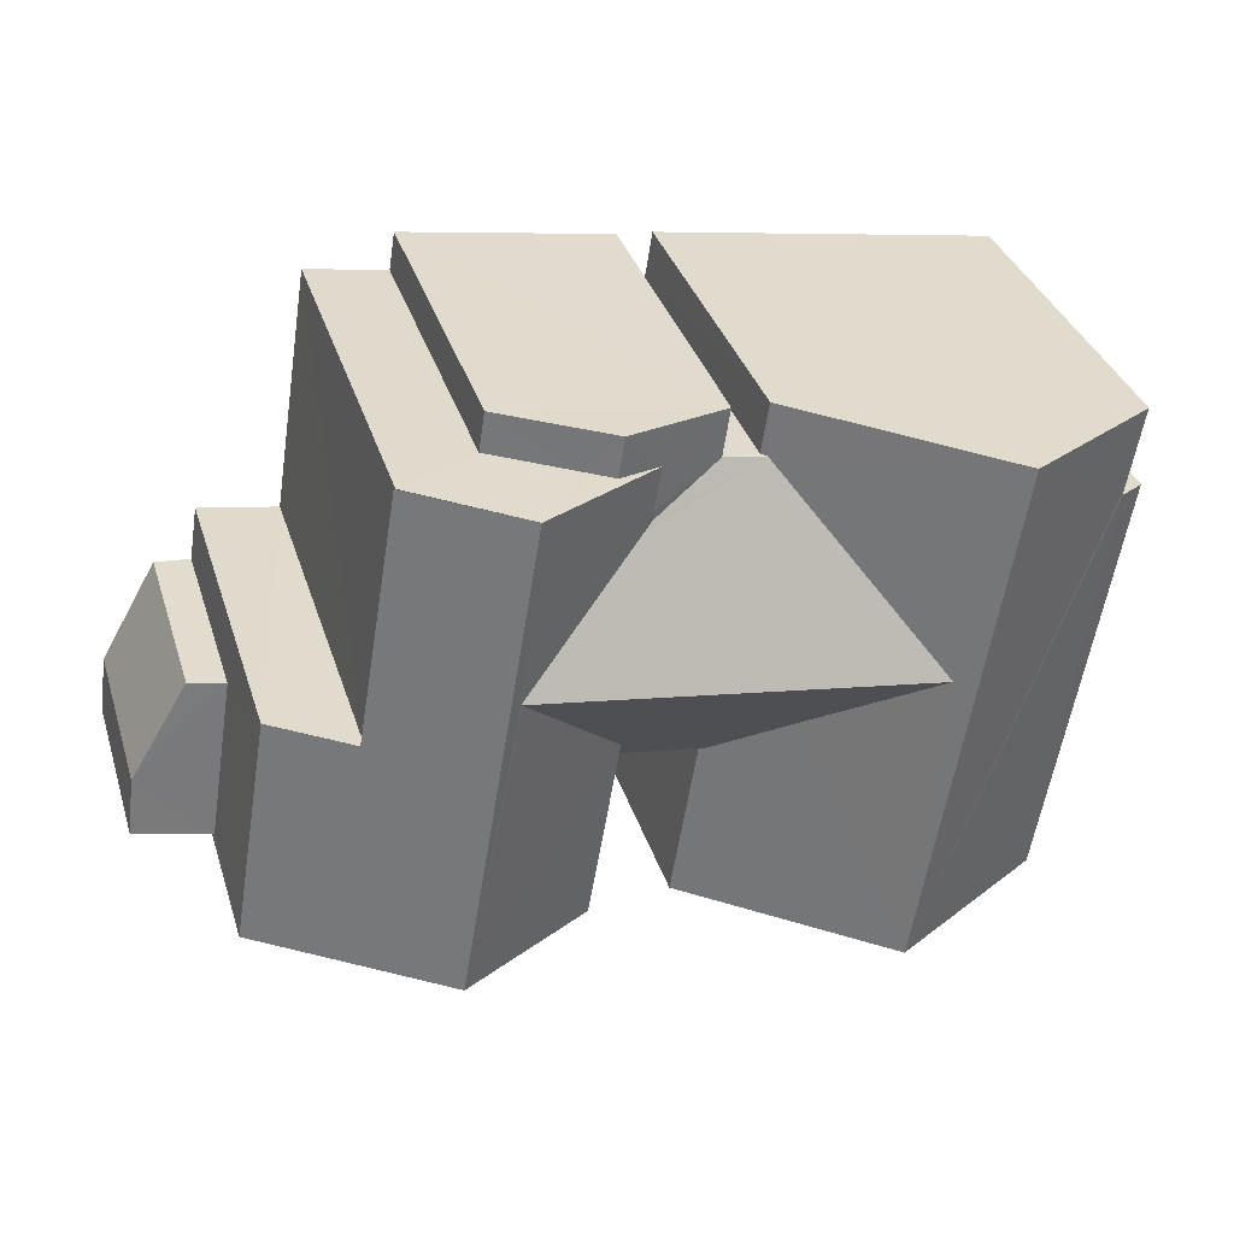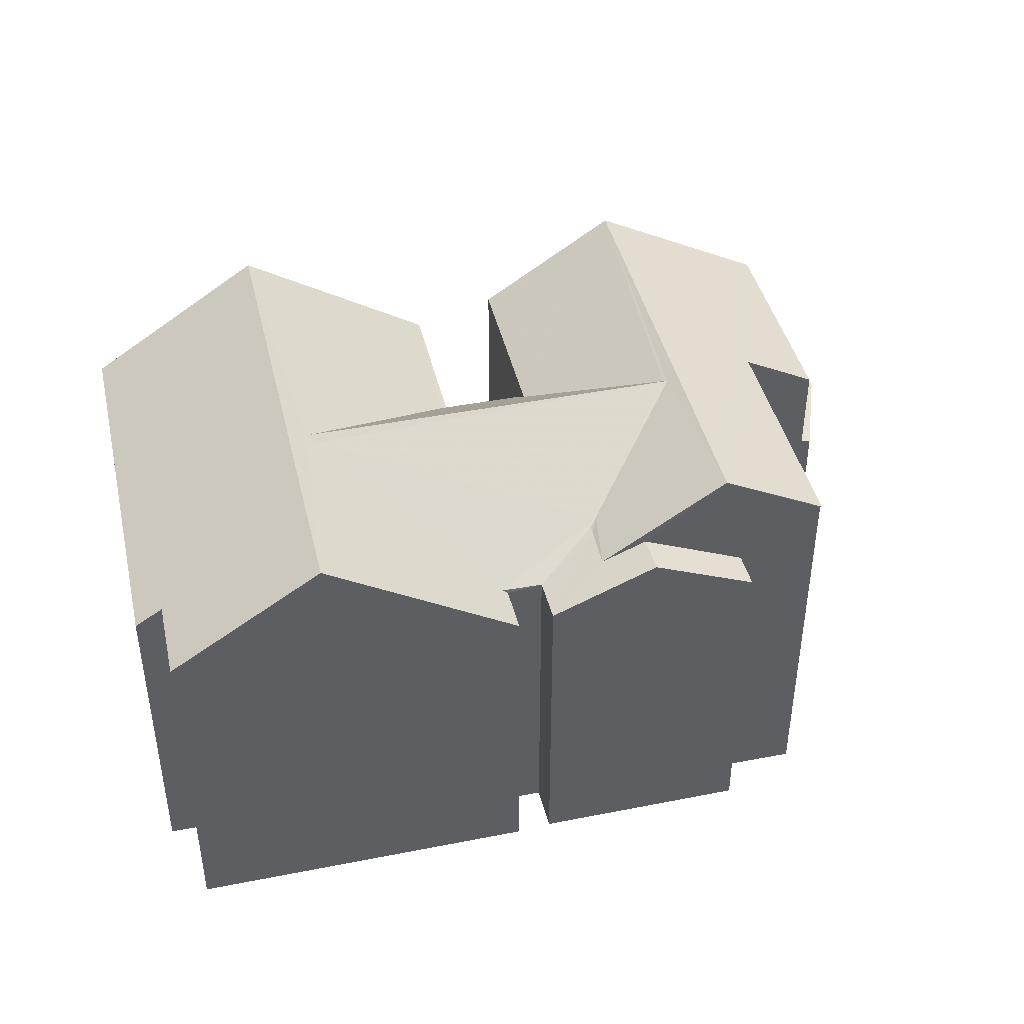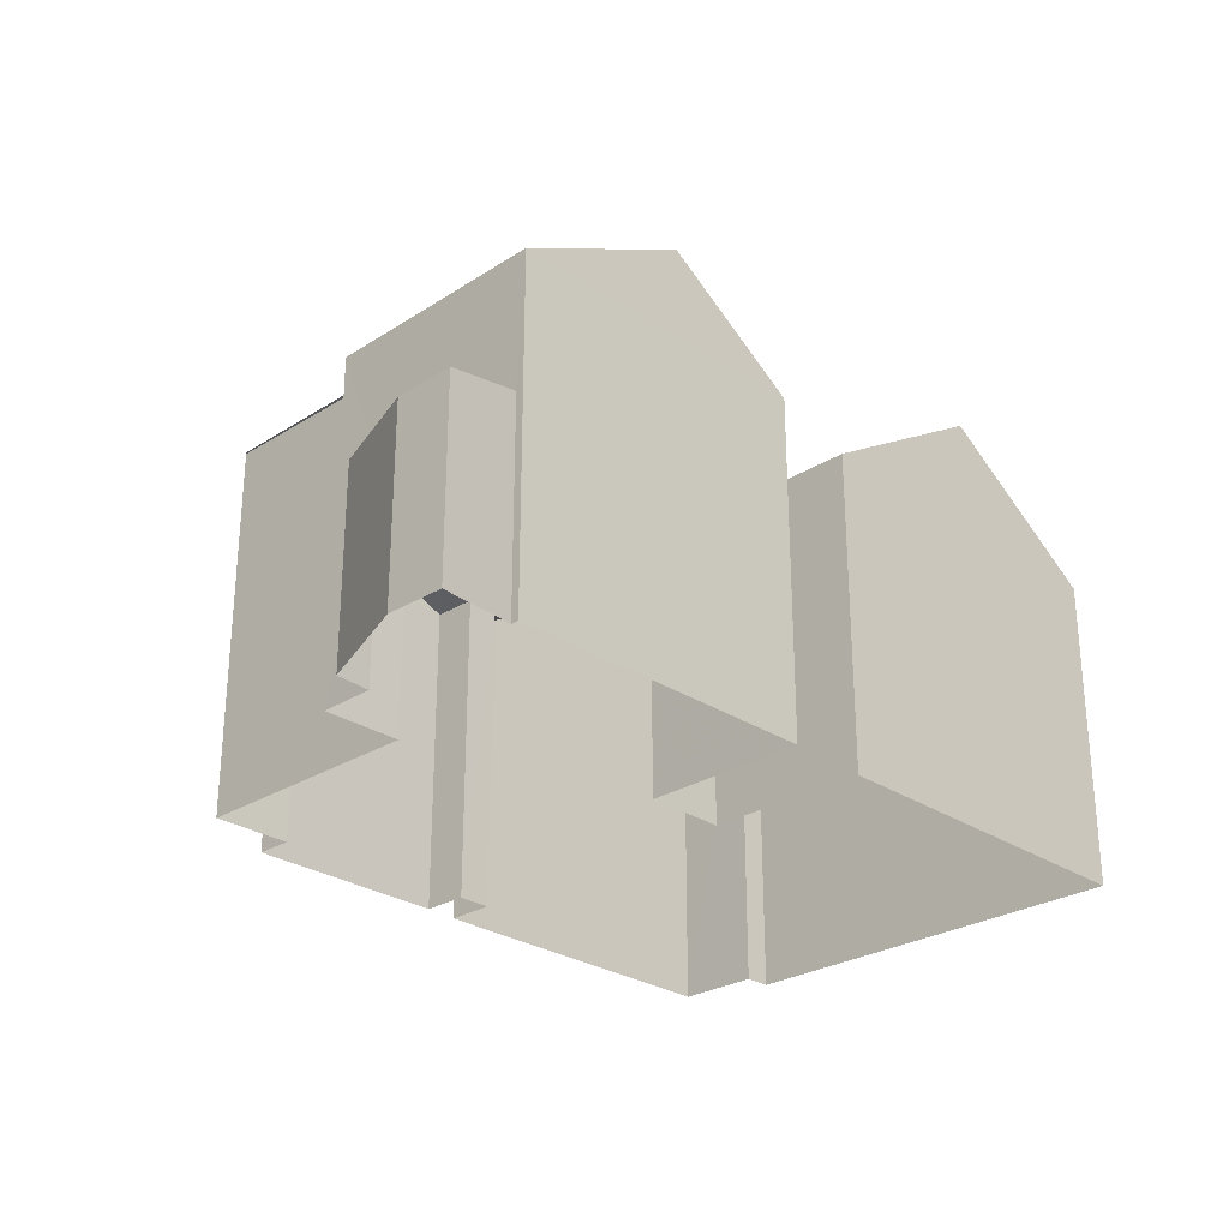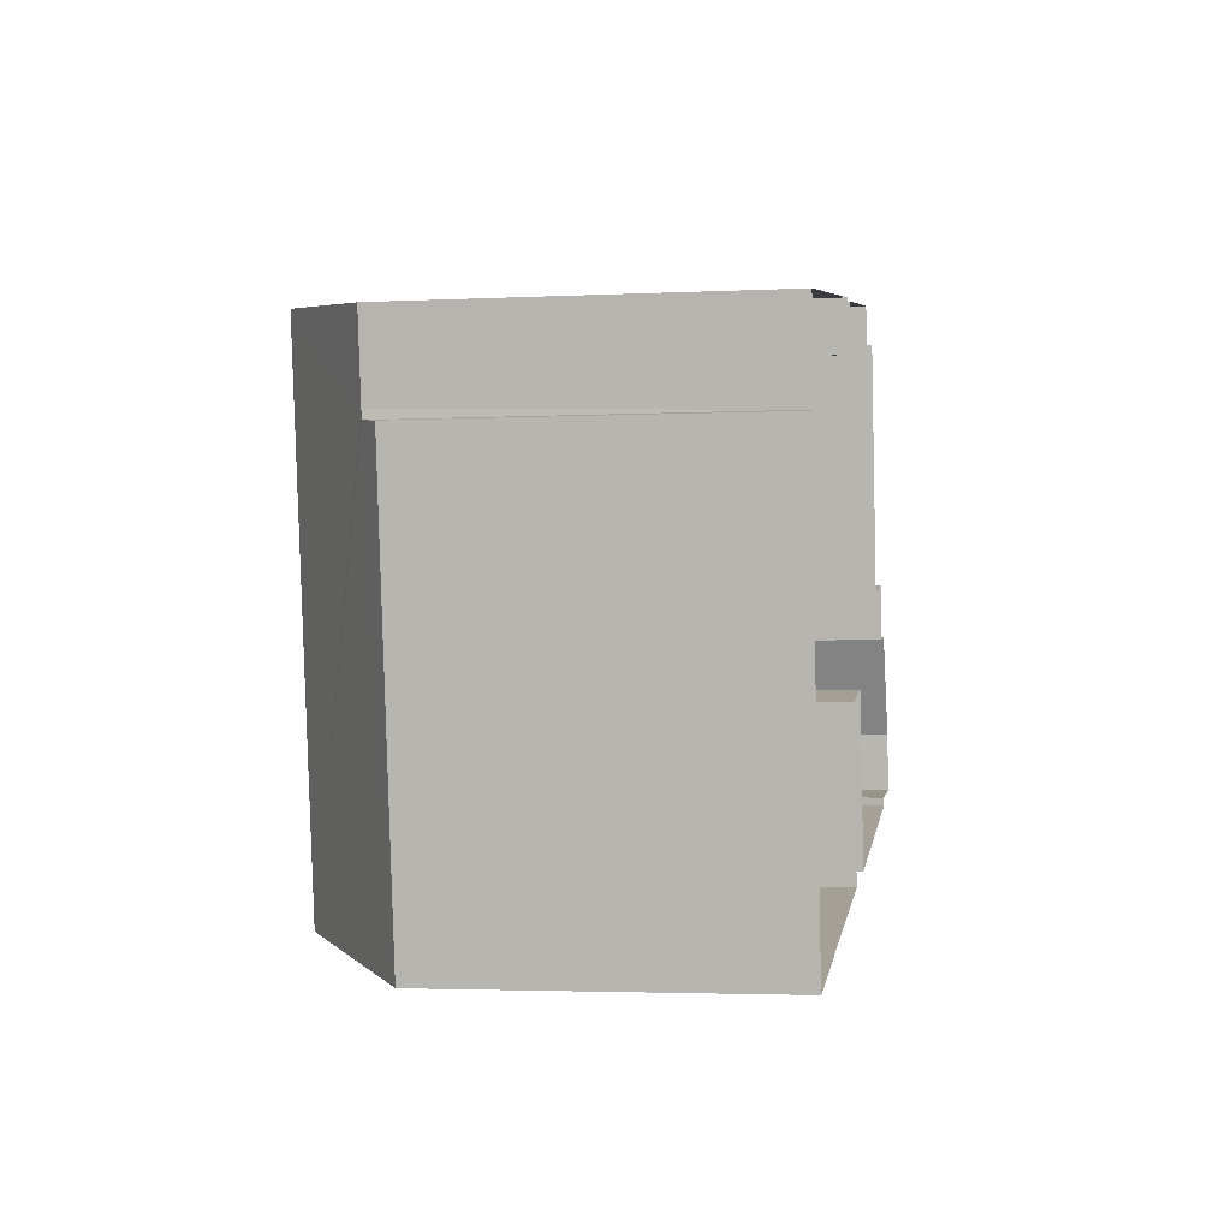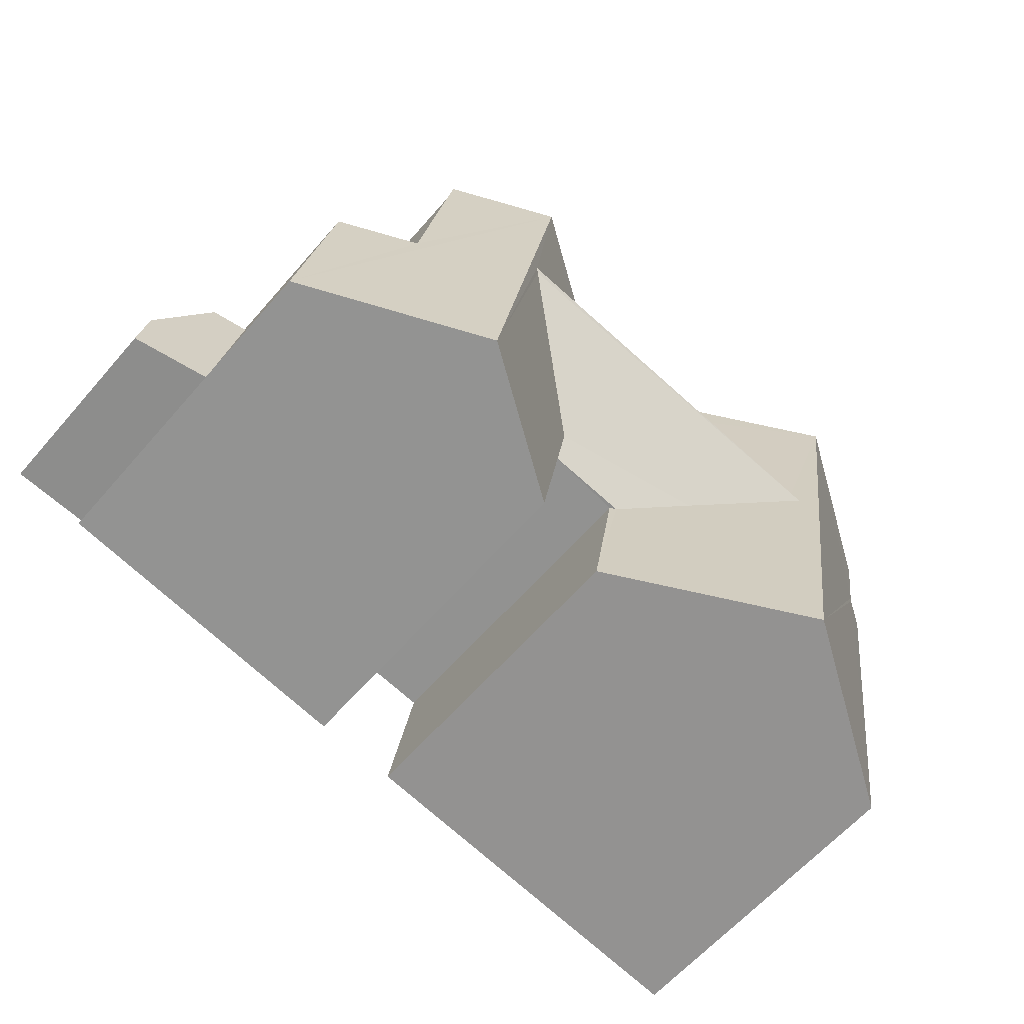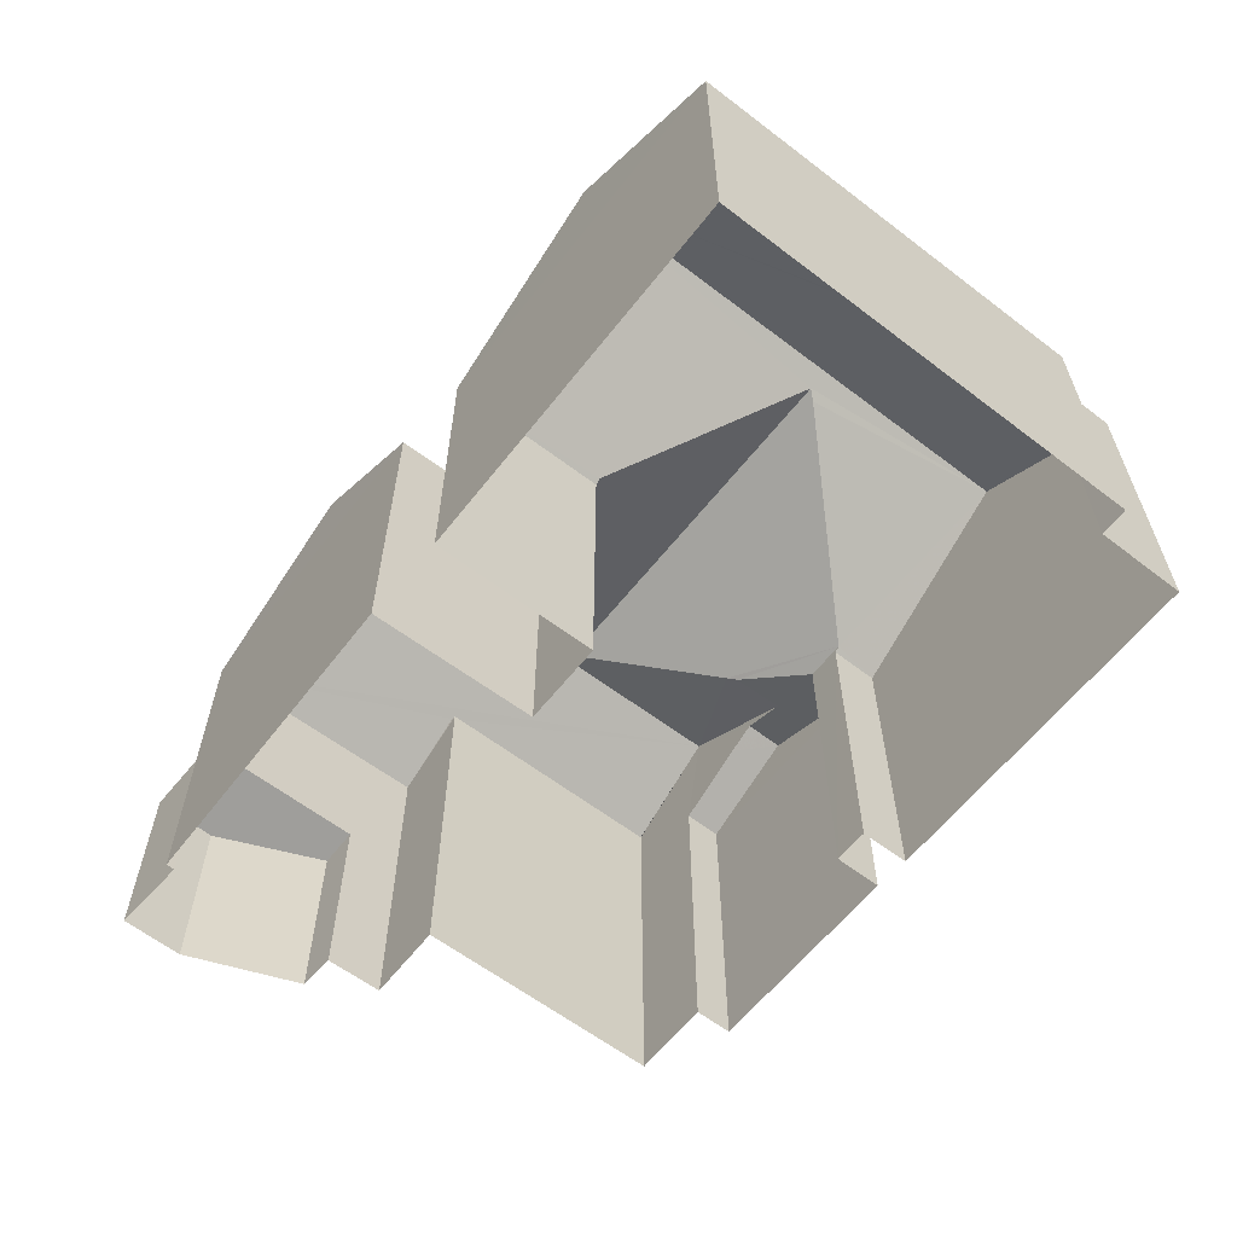
<metadata>
{"format":"obj","ext":"obj","renderer":"f3d","projection":"perspective","resolution":1024,"background":"white","views":[{"elev":35.4,"azim":-16.8,"up":"+Y"},{"elev":42.0,"azim":157.8,"up":"+Z"},{"elev":-27.2,"azim":-54.9,"up":"+Z"},{"elev":-3.0,"azim":99.6,"up":"+Y"},{"elev":-61.7,"azim":-40.8,"up":"+Y"},{"elev":-61.1,"azim":43.1,"up":"+Z"}]}
</metadata>
<code>
v -8.937e+04 -9.953e+04 4.503
v -8.937e+04 -9.953e+04 4.502
v -8.937e+04 -9.953e+04 4.502
v -8.936e+04 -9.954e+04 4.502
v -8.937e+04 -9.953e+04 4.502
v -8.937e+04 -9.953e+04 4.502
v -8.937e+04 -9.953e+04 4.502
v -8.936e+04 -9.952e+04 4.501
v -8.937e+04 -9.953e+04 4.502
v -8.937e+04 -9.952e+04 4.502
v -8.936e+04 -9.952e+04 4.501
v -8.936e+04 -9.952e+04 4.501
v -8.936e+04 -9.954e+04 4.502
v -8.936e+04 -9.953e+04 4.501
v -8.935e+04 -9.954e+04 4.501
v -8.935e+04 -9.953e+04 4.5
v -8.935e+04 -9.953e+04 4.5
v -8.937e+04 -9.953e+04 4.502
v -8.935e+04 -9.953e+04 4.5
v -8.936e+04 -9.953e+04 4.501
v -8.936e+04 -9.952e+04 4.501
v -8.936e+04 -9.953e+04 4.501
v -8.936e+04 -9.953e+04 4.501
v -8.937e+04 -9.953e+04 12.88
v -8.937e+04 -9.952e+04 12.88
v -8.937e+04 -9.952e+04 12.88
v -8.937e+04 -9.953e+04 12.88
v -8.936e+04 -9.952e+04 14.05
v -8.937e+04 -9.953e+04 12.04
v -8.936e+04 -9.953e+04 14.05
v -8.936e+04 -9.952e+04 12.38
v -8.936e+04 -9.952e+04 12.65
v -8.936e+04 -9.952e+04 11.68
v -8.936e+04 -9.952e+04 11.68
v -8.936e+04 -9.953e+04 13.9
v -8.936e+04 -9.953e+04 13.9
v -8.936e+04 -9.953e+04 13.78
v -8.936e+04 -9.953e+04 12.36
v -8.936e+04 -9.953e+04 11.68
v -8.936e+04 -9.953e+04 12.26
v -8.936e+04 -9.953e+04 11.68
v -8.936e+04 -9.953e+04 12.54
v -8.936e+04 -9.953e+04 12.03
v -8.936e+04 -9.953e+04 11.68
v -8.936e+04 -9.953e+04 11.68
v -8.936e+04 -9.953e+04 13.85
v -8.936e+04 -9.952e+04 12.65
v -8.936e+04 -9.954e+04 11.6
v -8.936e+04 -9.953e+04 11.6
v -8.936e+04 -9.953e+04 11.6
v -8.936e+04 -9.952e+04 11.6
v -8.936e+04 -9.954e+04 14.15
v -8.935e+04 -9.952e+04 14.15
v -8.935e+04 -9.954e+04 11.6
v -8.935e+04 -9.953e+04 11.99
v -8.935e+04 -9.953e+04 11.6
v -8.935e+04 -9.953e+04 11.99
v -8.936e+04 -9.953e+04 12.26
v -8.936e+04 -9.952e+04 12.24
v -8.936e+04 -9.954e+04 12.03
v -8.937e+04 -9.953e+04 12.04
v -8.937e+04 -9.953e+04 8.763
v -8.937e+04 -9.953e+04 9.077
v -8.937e+04 -9.953e+04 8.73
v -8.937e+04 -9.953e+04 9.001
v -8.937e+04 -9.953e+04 8.852
v -8.936e+04 -9.952e+04 11.68
v -8.935e+04 -9.953e+04 11.99
f 1 2 3
f 3 4 5
f 2 6 7
f 8 9 10
f 11 8 12
f 13 14 15
f 16 15 17
f 9 7 18
f 19 20 21
f 22 4 9
f 23 14 22
f 19 17 20
f 11 23 8
f 20 14 23
f 3 2 7
f 9 4 3
f 8 22 9
f 14 17 15
f 9 3 7
f 23 22 8
f 20 17 14
f 24 25 26
f 27 24 26
f 28 29 30
f 31 32 33
f 34 31 33
f 35 36 37
f 38 35 37
f 39 40 41
f 40 38 41
f 38 37 41
f 42 43 44
f 44 43 45
f 46 43 42
f 31 47 32
f 48 44 49
f 50 41 51
f 52 44 48
f 42 44 52
f 41 53 51
f 36 52 53
f 41 37 53
f 42 52 36
f 37 36 53
f 52 54 55
f 54 56 55
f 57 52 55
f 58 59 38
f 43 30 60
f 59 28 38
f 40 58 38
f 35 28 30
f 43 46 30
f 38 28 35
f 46 35 30
f 29 28 24
f 28 25 24
f 61 29 24
f 62 63 64
f 64 65 66
f 64 63 65
f 47 59 32
f 32 59 67
f 59 58 67
f 53 52 57
f 68 53 57
f 39 67 58
f 40 39 58
f 46 36 35
f 46 42 36
f 50 39 41
f 20 23 50
f 23 39 50
f 15 54 13
f 13 54 48
f 54 52 48
f 49 22 14
f 44 45 49
f 49 45 22
f 64 2 1
f 62 64 1
f 33 32 67
f 53 68 51
f 68 19 51
f 19 21 51
f 20 51 21
f 20 50 51
f 15 56 54
f 15 16 56
f 27 9 61
f 27 61 24
f 9 18 61
f 64 6 2
f 64 66 6
f 8 33 12
f 8 34 33
f 22 45 4
f 4 45 60
f 45 43 60
f 7 6 66
f 65 7 66
f 4 60 5
f 5 60 29
f 60 30 29
f 10 34 8
f 28 59 47
f 34 28 31
f 25 28 26
f 34 10 26
f 28 47 31
f 26 28 34
f 10 9 27
f 26 10 27
f 68 57 19
f 19 57 17
f 57 55 17
f 56 16 17
f 55 56 17
f 65 18 7
f 18 65 61
f 61 65 29
f 5 63 3
f 29 63 5
f 65 63 29
f 49 13 48
f 49 14 13
f 39 11 67
f 39 23 11
f 12 67 11
f 12 33 67
f 3 62 1
f 3 63 62

</code>
